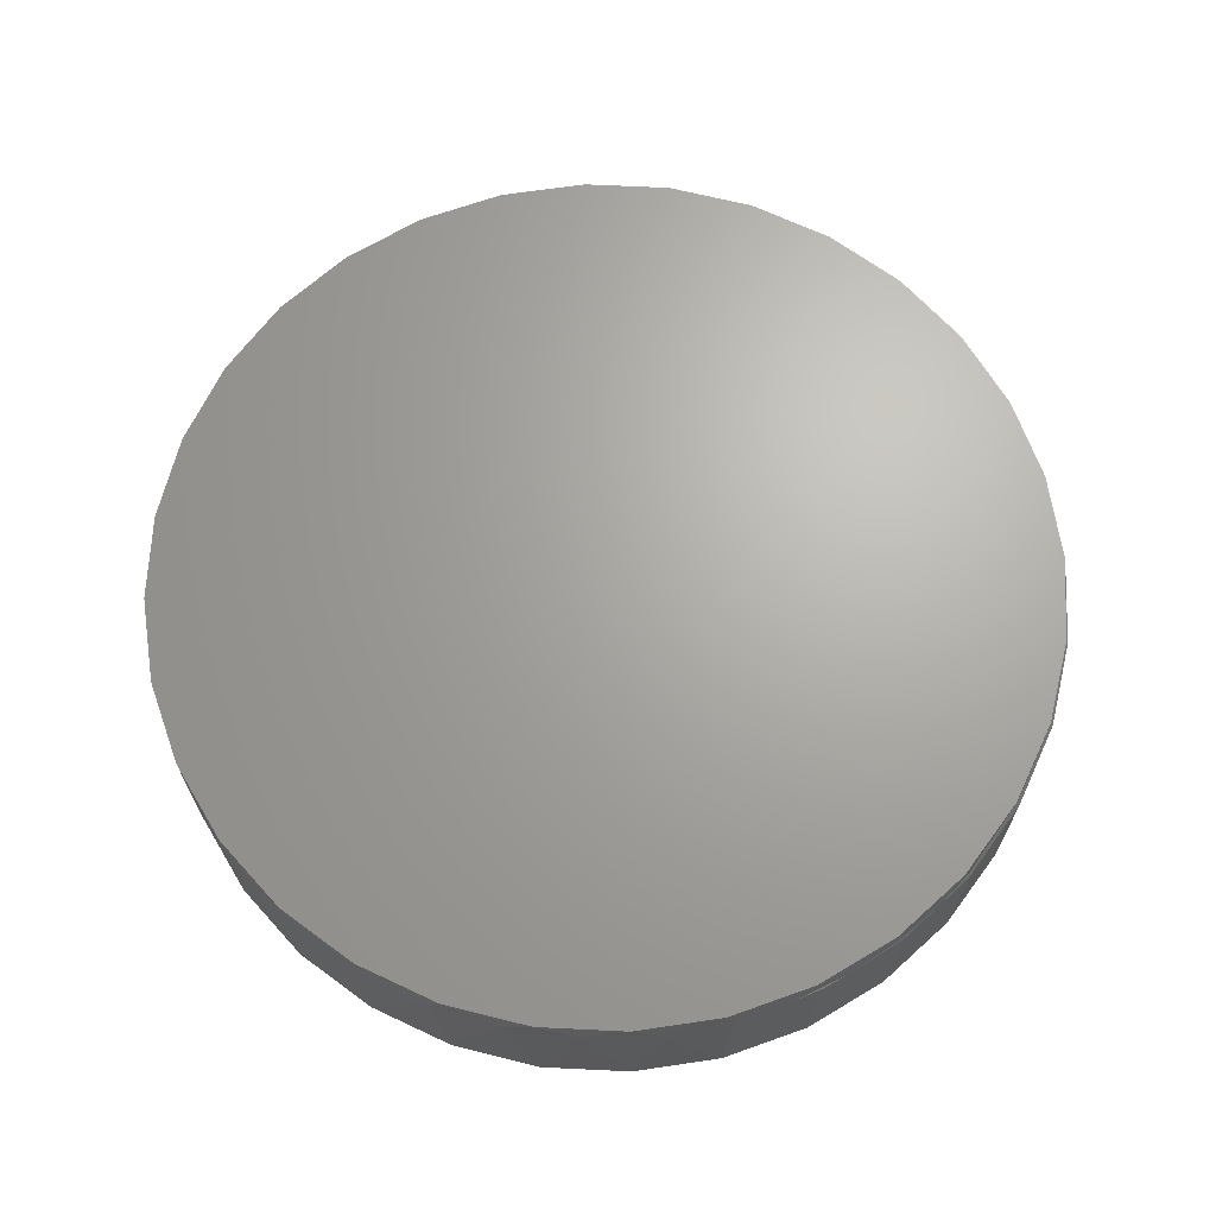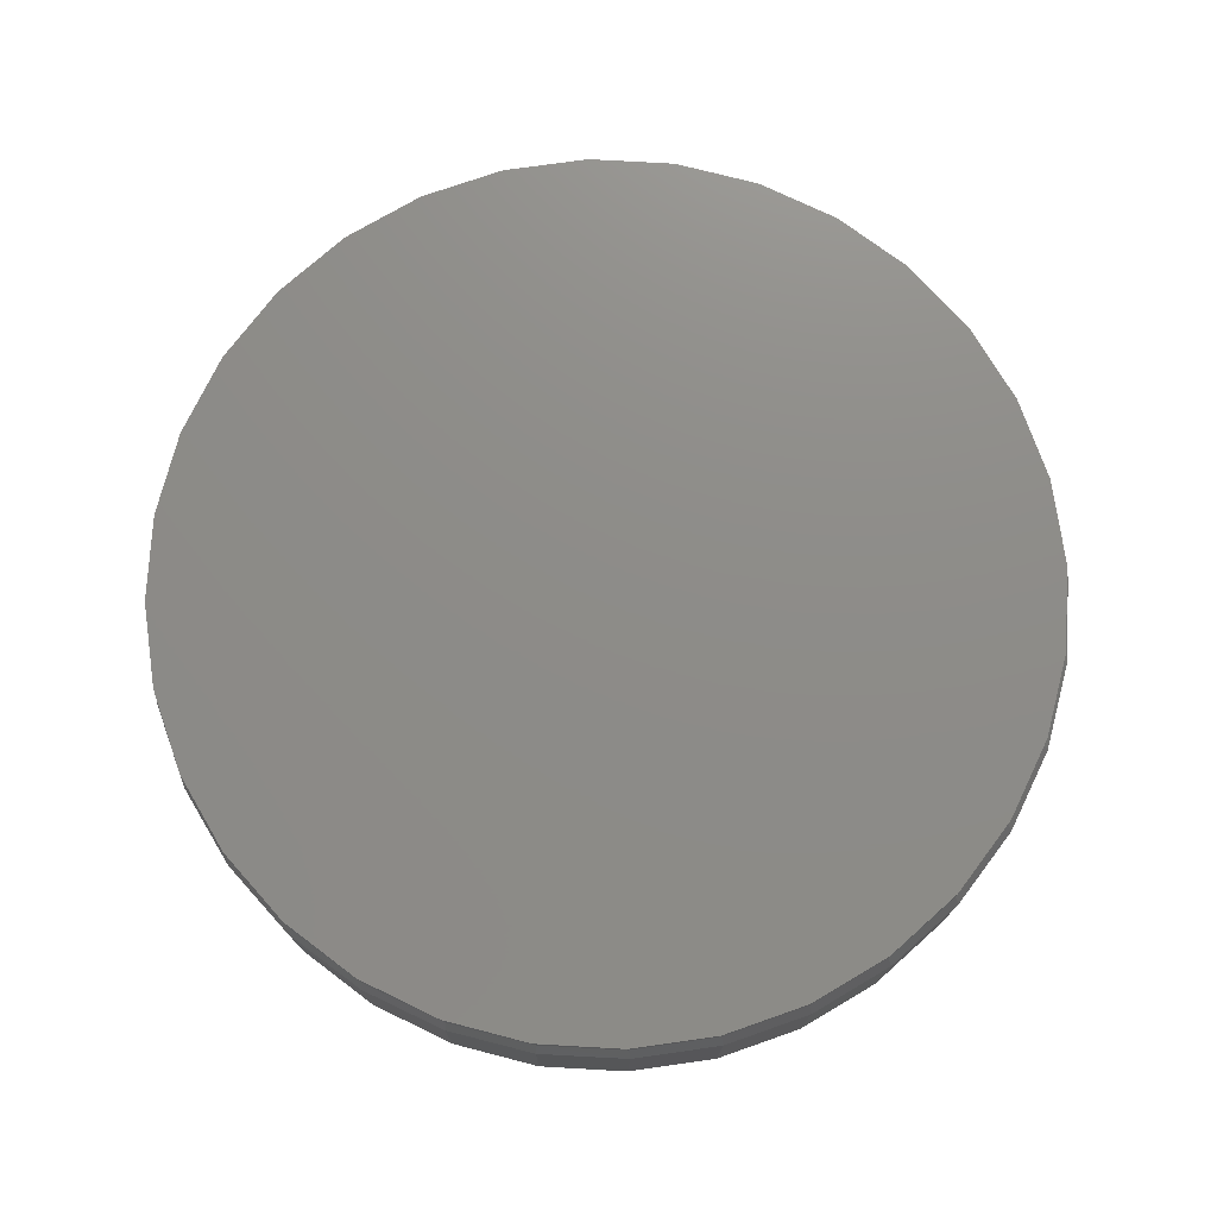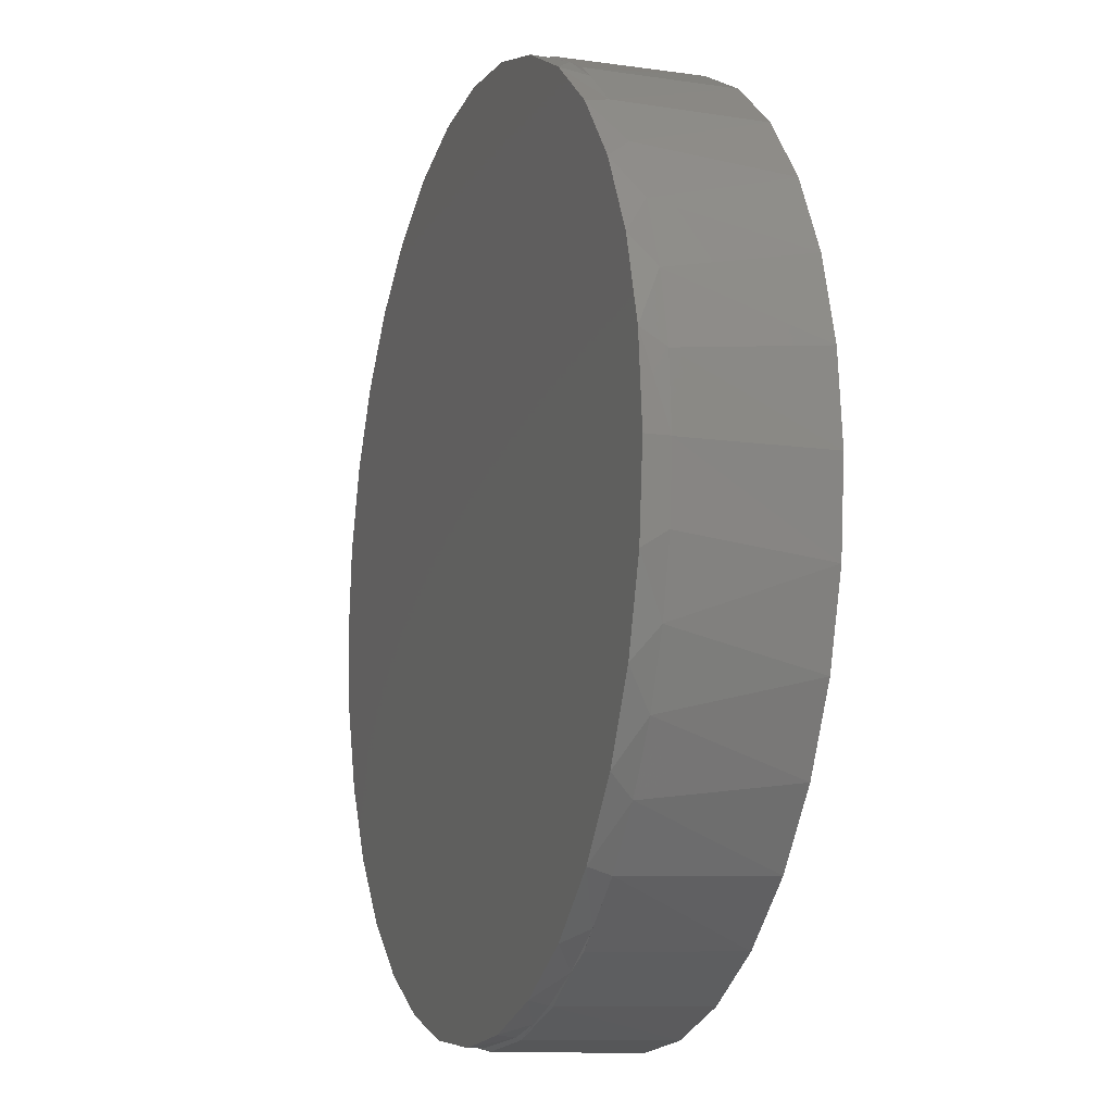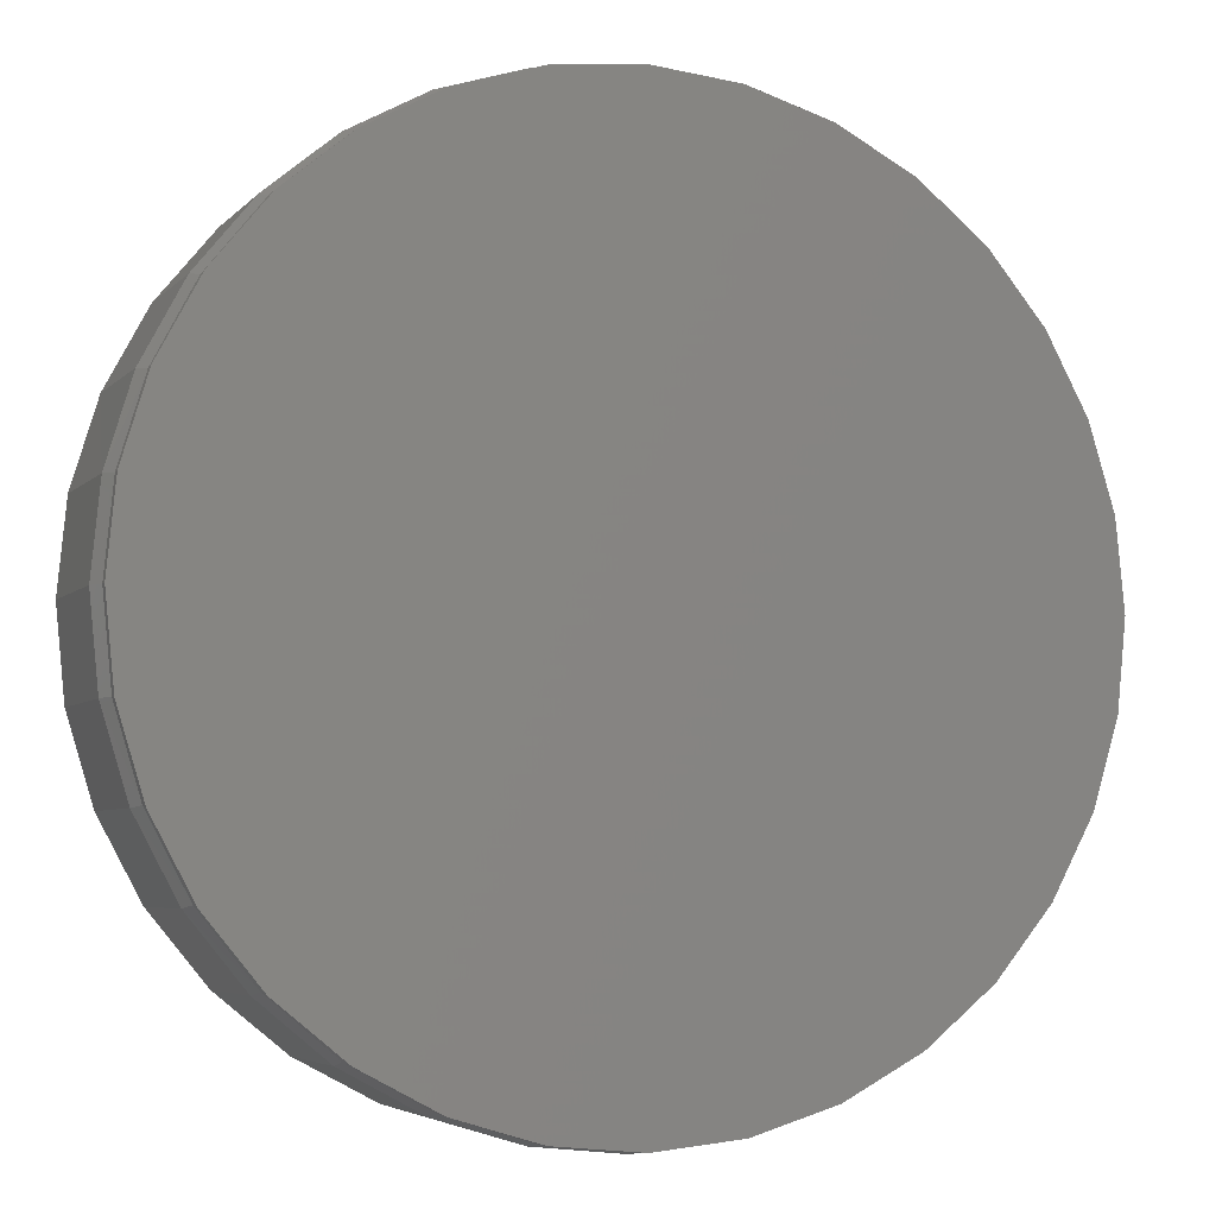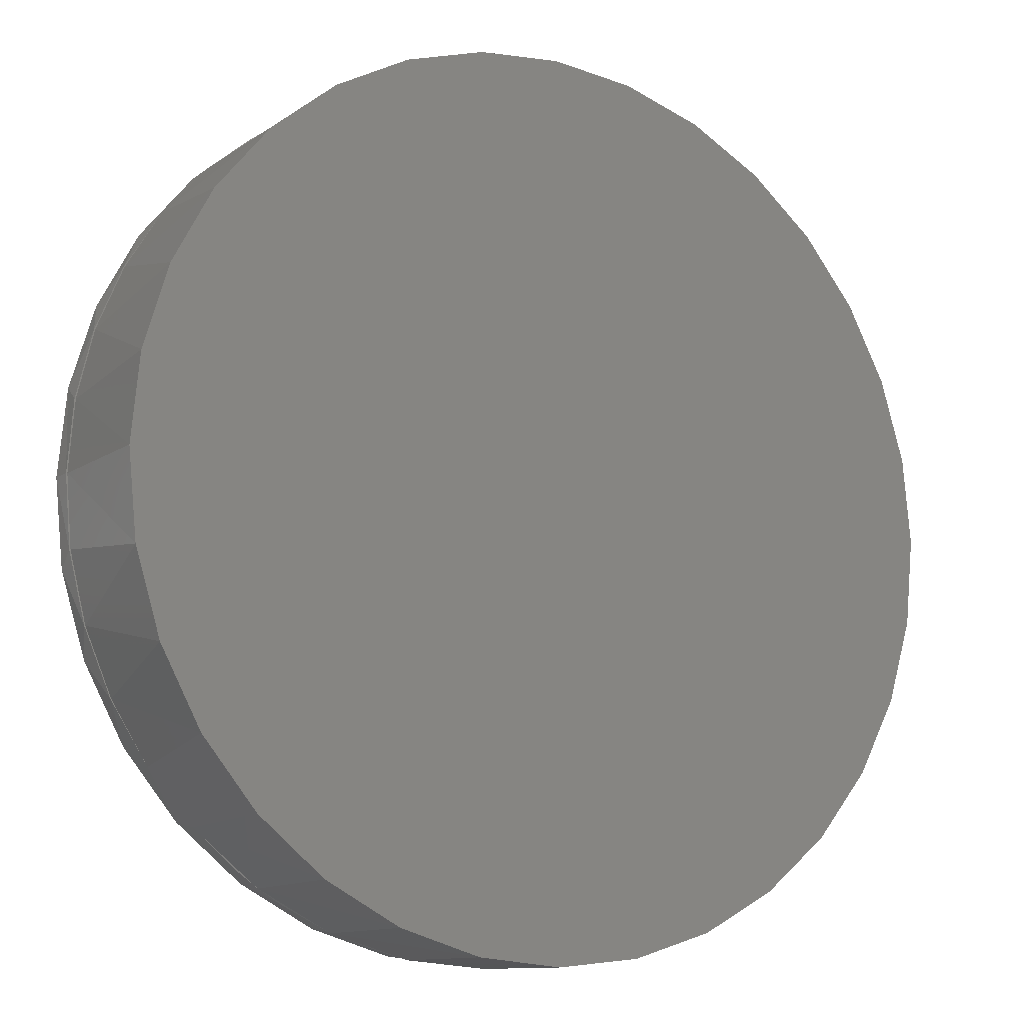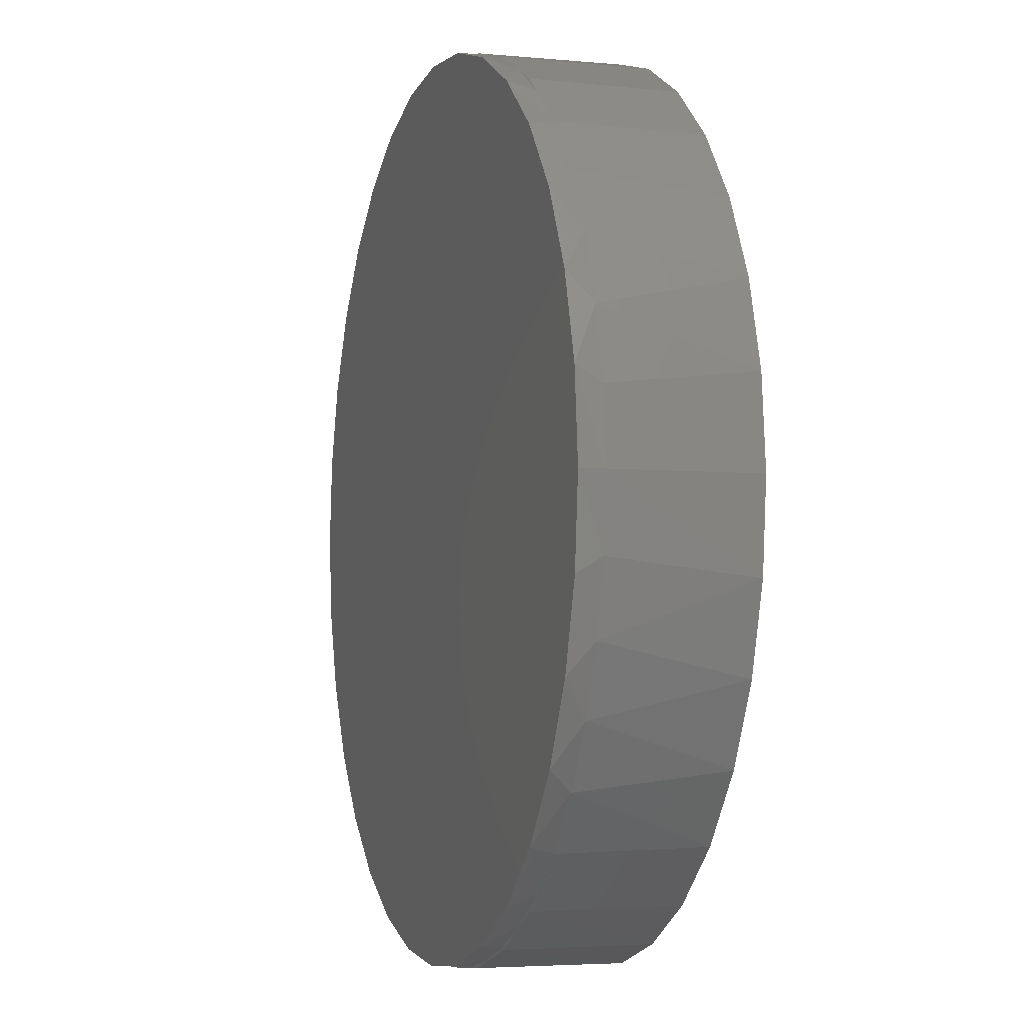
<metadata>
{"format":"stl","ext":"stl","renderer":"f3d","projection":"perspective","resolution":1024,"background":"white","views":[{"elev":67.0,"azim":120.9,"up":"+Z"},{"elev":74.9,"azim":-114.9,"up":"+Z"},{"elev":-11.9,"azim":71.3,"up":"+Y"},{"elev":-4.7,"azim":-20.8,"up":"+Y"},{"elev":-11.1,"azim":148.0,"up":"+Y"},{"elev":-4.6,"azim":72.7,"up":"+Y"}]}
</metadata>
<code>
# stl→obj: 132 verts, 260 faces
v -0.1061 0.573 0.2188
v 0.1219 0.573 0.2188
v 0.007895 0.5842 0.2188
v 0.2315 0.5397 0.2188
v -0.2157 0.5397 0.2188
v 0.3325 0.4858 0.2188
v -0.3167 0.4858 0.2188
v 0.421 0.4131 0.2188
v -0.4052 0.4131 0.2188
v 0.4936 0.3246 0.2188
v -0.4779 0.3246 0.2188
v 0.5476 0.2236 0.2188
v -0.5318 0.2236 0.2188
v 0.5809 0.114 0.2188
v -0.5651 0.114 0.2188
v 0.5921 0 0.2188
v -0.5763 7.154e-17 0.2188
v 0.5809 -0.114 0.2188
v -0.5651 -0.114 0.2188
v 0.5476 -0.2236 0.2188
v -0.5318 -0.2236 0.2188
v 0.4936 -0.3246 0.2188
v -0.4779 -0.3246 0.2188
v 0.421 -0.4131 0.2188
v -0.4052 -0.4131 0.2188
v 0.3325 -0.4858 0.2188
v -0.3167 -0.4858 0.2188
v 0.2315 -0.5397 0.2188
v -0.2157 -0.5397 0.2188
v 0.1219 -0.573 0.2188
v -0.1061 -0.573 0.2188
v 0.007895 -0.5842 0.2188
v -0.5327 0.2215 0.2059
v -0.4799 0.3215 0.2049
v -0.409 0.4093 0.2035
v -0.3226 0.4817 0.2018
v -0.2239 0.5363 0.1998
v -0.1163 0.5709 0.1978
v -0.00376 0.5841 0.1956
v 0.1097 0.5753 0.1934
v 0.2892 0.512 0.1899
v 0.2198 0.5444 0.1912
v 0.4128 0.4211 0.1875
v 0.4751 0.3507 0.1875
v 0.5253 0.2713 0.1875
v 0.5621 0.1849 0.1875
v -0.5763 8.091e-14 0.2067
v -0.5653 0.113 0.2065
v 0.1655 0.5626 0.1923
v 0.354 0.4707 0.1886
v 0.5921 0 0.1875
v 0.5846 0.09365 0.1875
v 0.5621 -0.1849 0.1875
v 0.5253 -0.2713 0.1875
v 0.4745 -0.3505 0.1875
v 0.2892 -0.512 0.1899
v 0.354 -0.4707 0.1886
v 0.1655 -0.5626 0.1923
v 0.1097 -0.5753 0.1934
v -0.00376 -0.5841 0.1956
v -0.1163 -0.5709 0.1978
v -0.2239 -0.5363 0.1998
v -0.3226 -0.4817 0.2018
v -0.409 -0.4093 0.2035
v -0.4799 -0.3215 0.2049
v -0.5327 -0.2215 0.2059
v 0.5846 -0.09365 0.1875
v 0.4128 -0.4211 0.1875
v 0.2198 -0.5444 0.1912
v -0.5653 -0.113 0.2065
v 0.5242 0.271 0.1875
v 0.5607 0.1846 0.1875
v 0.5829 0.09347 0.1875
v 0.5904 0 0.1875
v 0.5607 -0.1846 0.1875
v 0.5829 -0.09347 0.1875
v 0.5242 -0.271 0.1875
v 0.2216 -0.5457 0.1875
v 0.3233 -0.4928 0.1875
v 0.1115 -0.5779 0.1875
v -0.00272 -0.5881 0.1875
v -0.1168 -0.576 0.1875
v -0.5859 3.332e-16 0.1875
v -0.5748 -0.1141 0.1875
v -0.5416 -0.2239 0.1875
v -0.4878 -0.3252 0.1875
v -0.4154 -0.4141 0.1875
v -0.3271 -0.4873 0.1875
v -0.2263 -0.542 0.1875
v 0.3233 0.4928 0.1875
v 0.2216 0.5457 0.1875
v 0.1115 0.5779 0.1875
v -0.00272 0.5881 0.1875
v -0.1168 0.576 0.1875
v -0.2263 0.542 0.1875
v -0.3271 0.4873 0.1875
v -0.4154 0.4141 0.1875
v -0.4878 0.3252 0.1875
v -0.5416 0.2239 0.1875
v -0.5748 0.1141 0.1875
v 0.5791 -0.1147 0
v 0.5456 -0.2251 0
v 0.4913 -0.3268 0
v 0.4181 -0.4159 0
v 0.2273 -0.5434 0
v 0.329 -0.489 0
v 0.117 -0.5769 0
v 0.00222 -0.5882 0
v -0.1125 -0.5769 0
v -0.2229 -0.5434 0
v -0.3245 -0.489 0
v -0.4137 -0.4159 0
v -0.4868 -0.3268 0
v -0.5412 -0.2251 0
v 0.5904 0 0
v -0.5859 7.203e-17 0
v -0.5746 -0.1147 0
v -0.5412 0.2251 0
v -0.4868 0.3268 0
v -0.4137 0.4159 0
v -0.3245 0.489 0
v -0.2229 0.5434 0
v -0.1125 0.5769 0
v 0.00222 0.5882 0
v 0.117 0.5769 0
v 0.2273 0.5434 0
v 0.329 0.489 0
v 0.4181 0.4159 0
v 0.4913 0.3268 0
v 0.5456 0.2251 0
v 0.5791 0.1147 0
v -0.5746 0.1147 0
f 1 2 3
f 2 1 4
f 4 1 5
f 4 5 6
f 6 5 7
f 6 7 8
f 8 7 9
f 8 9 10
f 10 9 11
f 10 11 12
f 12 11 13
f 12 13 14
f 14 13 15
f 14 15 16
f 16 15 17
f 16 17 18
f 18 17 19
f 18 19 20
f 20 19 21
f 20 21 22
f 22 21 23
f 22 23 24
f 24 23 25
f 24 25 26
f 26 25 27
f 26 27 28
f 28 27 29
f 28 29 30
f 30 29 31
f 30 31 32
f 15 13 33
f 34 33 13
f 13 11 34
f 35 34 11
f 11 9 35
f 36 35 9
f 9 7 36
f 37 36 7
f 7 5 37
f 38 37 5
f 5 1 38
f 39 38 1
f 1 3 39
f 40 39 3
f 3 2 40
f 41 42 4
f 4 6 41
f 43 8 44
f 8 10 44
f 45 44 10
f 10 12 45
f 45 12 46
f 46 12 14
f 47 17 48
f 48 17 15
f 48 15 33
f 4 42 2
f 2 42 49
f 2 49 40
f 8 43 6
f 6 43 50
f 6 50 41
f 16 51 14
f 14 51 52
f 14 52 46
f 18 20 53
f 54 53 20
f 20 22 54
f 54 22 55
f 55 22 24
f 56 57 26
f 26 28 56
f 58 30 59
f 59 30 32
f 59 32 60
f 60 32 31
f 60 31 61
f 61 31 29
f 61 29 62
f 62 29 27
f 62 27 63
f 63 27 25
f 63 25 64
f 64 25 23
f 64 23 65
f 65 23 21
f 65 21 66
f 66 21 19
f 51 16 67
f 67 16 18
f 67 18 53
f 26 57 24
f 24 57 68
f 24 68 55
f 30 58 28
f 28 58 69
f 28 69 56
f 17 47 19
f 19 47 70
f 19 70 66
f 44 45 71
f 72 71 45
f 46 72 45
f 73 72 46
f 52 73 46
f 73 52 74
f 75 76 67
f 53 75 67
f 77 75 53
f 54 77 53
f 55 77 54
f 51 67 76
f 51 76 74
f 51 74 52
f 56 78 79
f 56 79 57
f 80 69 58
f 80 78 69
f 69 78 56
f 81 59 60
f 81 80 59
f 59 80 58
f 82 81 60
f 68 57 79
f 47 83 70
f 70 83 84
f 70 84 66
f 66 84 85
f 66 85 65
f 65 85 86
f 65 86 64
f 64 86 87
f 64 87 63
f 63 87 88
f 63 88 62
f 62 88 89
f 62 89 61
f 61 89 82
f 61 82 60
f 90 91 41
f 50 90 41
f 49 42 92
f 42 91 92
f 41 91 42
f 39 40 93
f 40 92 93
f 49 92 40
f 39 93 94
f 90 50 43
f 39 94 38
f 38 94 95
f 38 95 37
f 37 95 96
f 37 96 36
f 36 96 97
f 36 97 35
f 35 97 98
f 35 98 34
f 34 98 99
f 34 99 33
f 33 99 100
f 33 100 48
f 48 100 83
f 48 83 47
f 101 75 102
f 102 75 77
f 102 77 103
f 77 55 103
f 104 103 55
f 105 106 79
f 79 78 105
f 107 105 78
f 78 80 107
f 108 107 80
f 80 81 108
f 109 108 81
f 81 82 109
f 110 109 82
f 82 89 110
f 111 110 89
f 89 88 111
f 112 111 88
f 88 87 112
f 113 112 87
f 87 86 113
f 114 113 86
f 68 79 106
f 68 106 104
f 68 104 55
f 115 74 101
f 101 74 76
f 101 76 75
f 83 116 84
f 84 116 117
f 84 117 85
f 85 117 114
f 85 114 86
f 118 98 119
f 119 98 97
f 119 97 120
f 120 97 96
f 120 96 121
f 121 96 95
f 121 95 122
f 122 95 94
f 122 94 123
f 123 94 93
f 123 93 124
f 124 93 92
f 124 92 125
f 125 92 91
f 125 91 126
f 126 91 90
f 126 90 127
f 128 44 129
f 129 44 71
f 129 71 130
f 71 72 130
f 131 130 72
f 43 44 128
f 43 128 127
f 43 127 90
f 116 83 132
f 132 83 100
f 132 100 118
f 118 100 99
f 118 99 98
f 74 115 73
f 73 115 131
f 73 131 72
f 124 125 123
f 108 109 107
f 107 109 110
f 107 110 105
f 105 110 111
f 105 111 106
f 106 111 112
f 106 112 104
f 104 112 113
f 104 113 103
f 103 113 114
f 103 114 102
f 102 114 117
f 102 117 101
f 101 117 116
f 101 116 115
f 115 116 132
f 115 132 131
f 131 132 118
f 131 118 130
f 130 118 119
f 130 119 129
f 129 119 120
f 129 120 128
f 128 120 121
f 128 121 127
f 127 121 122
f 127 122 126
f 126 122 123
f 126 123 125

</code>
